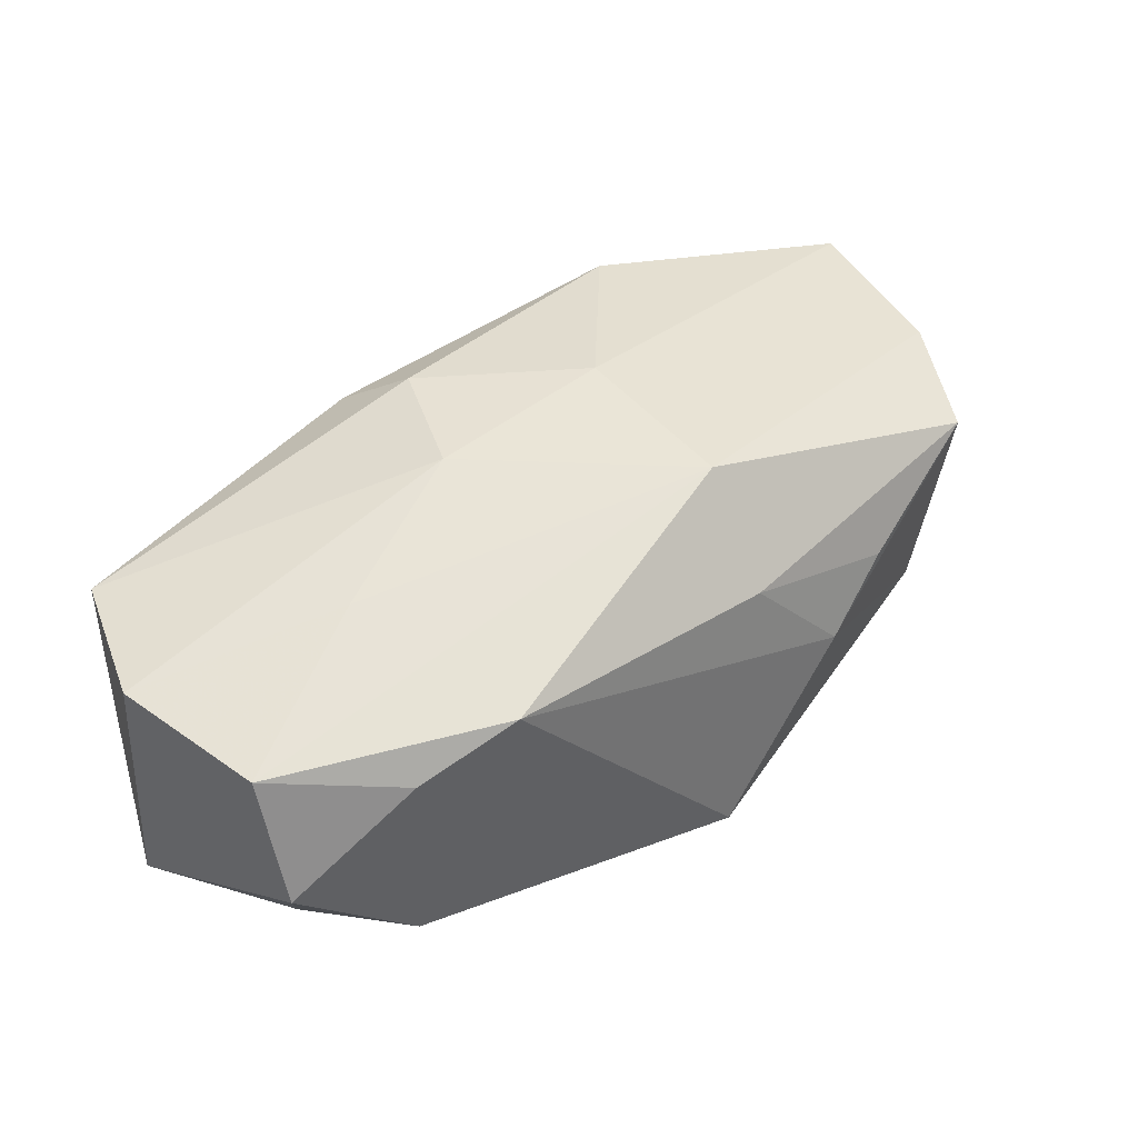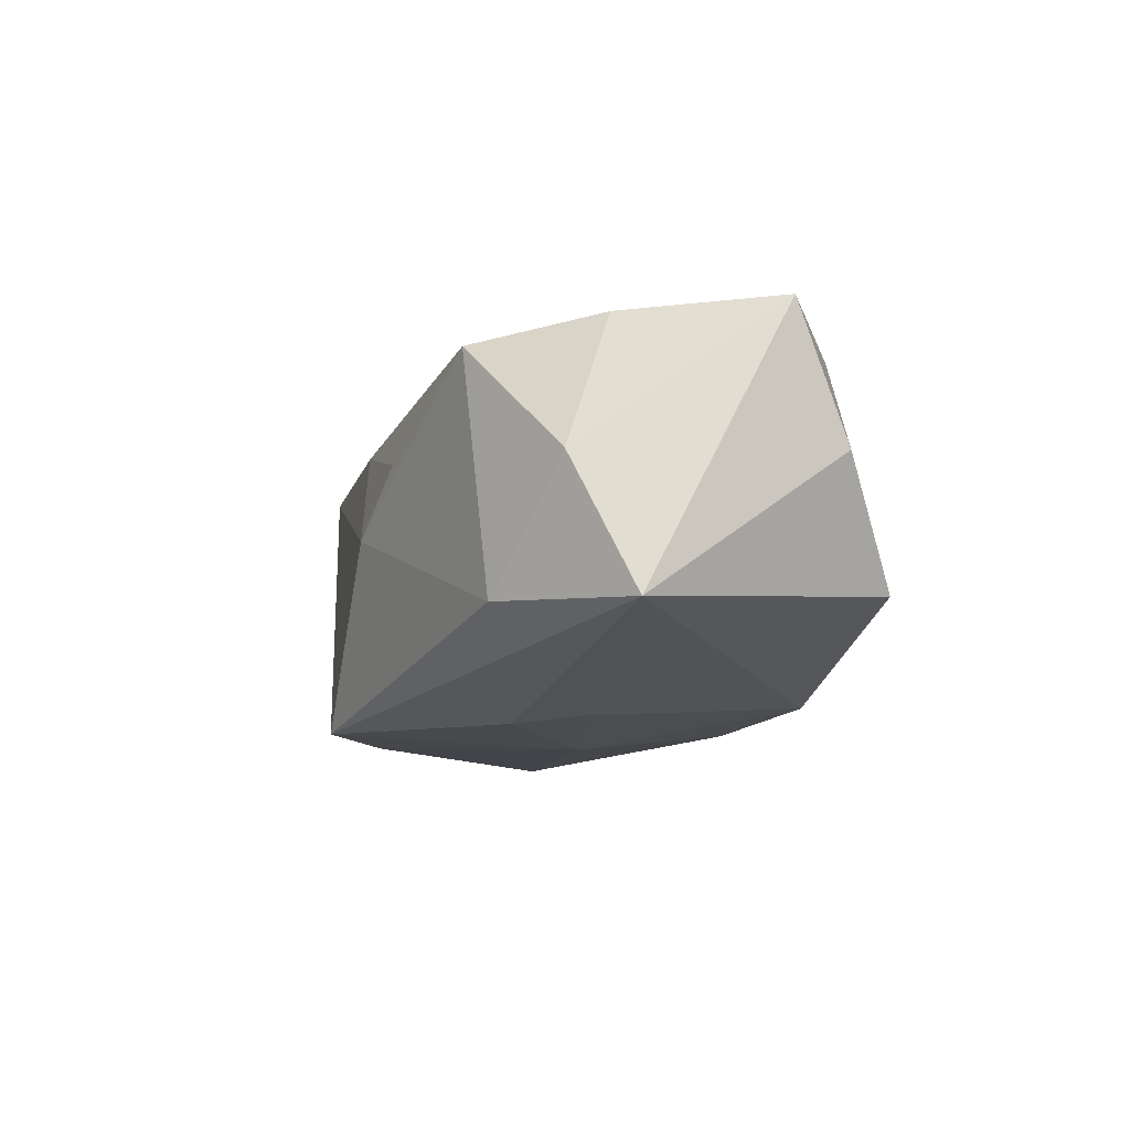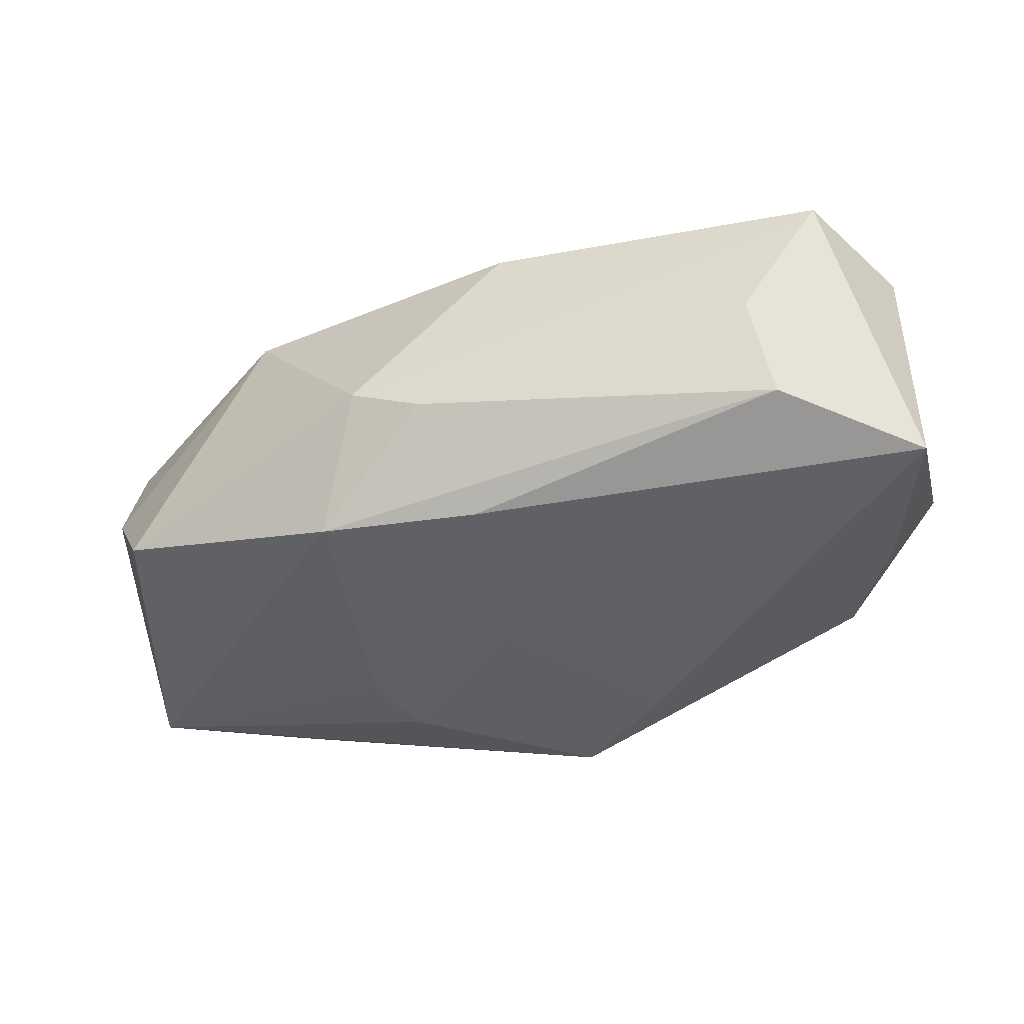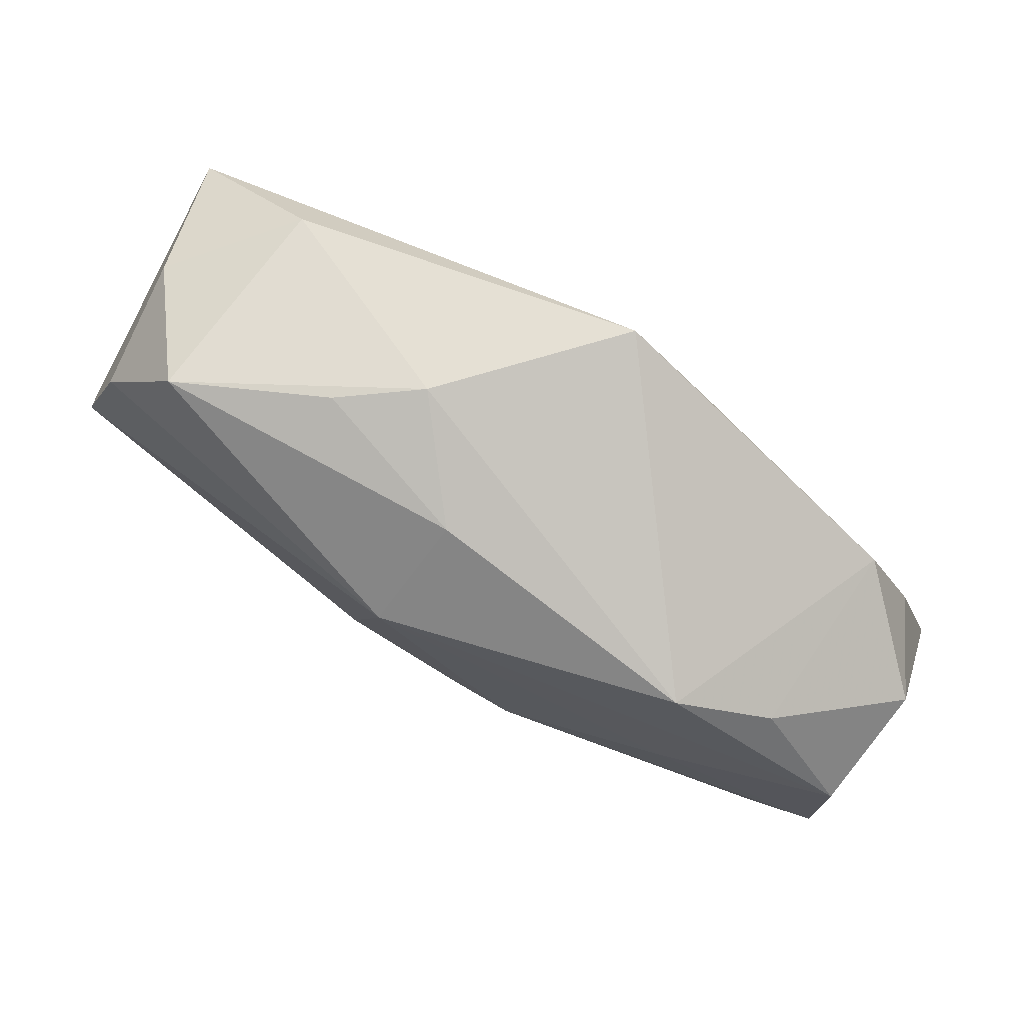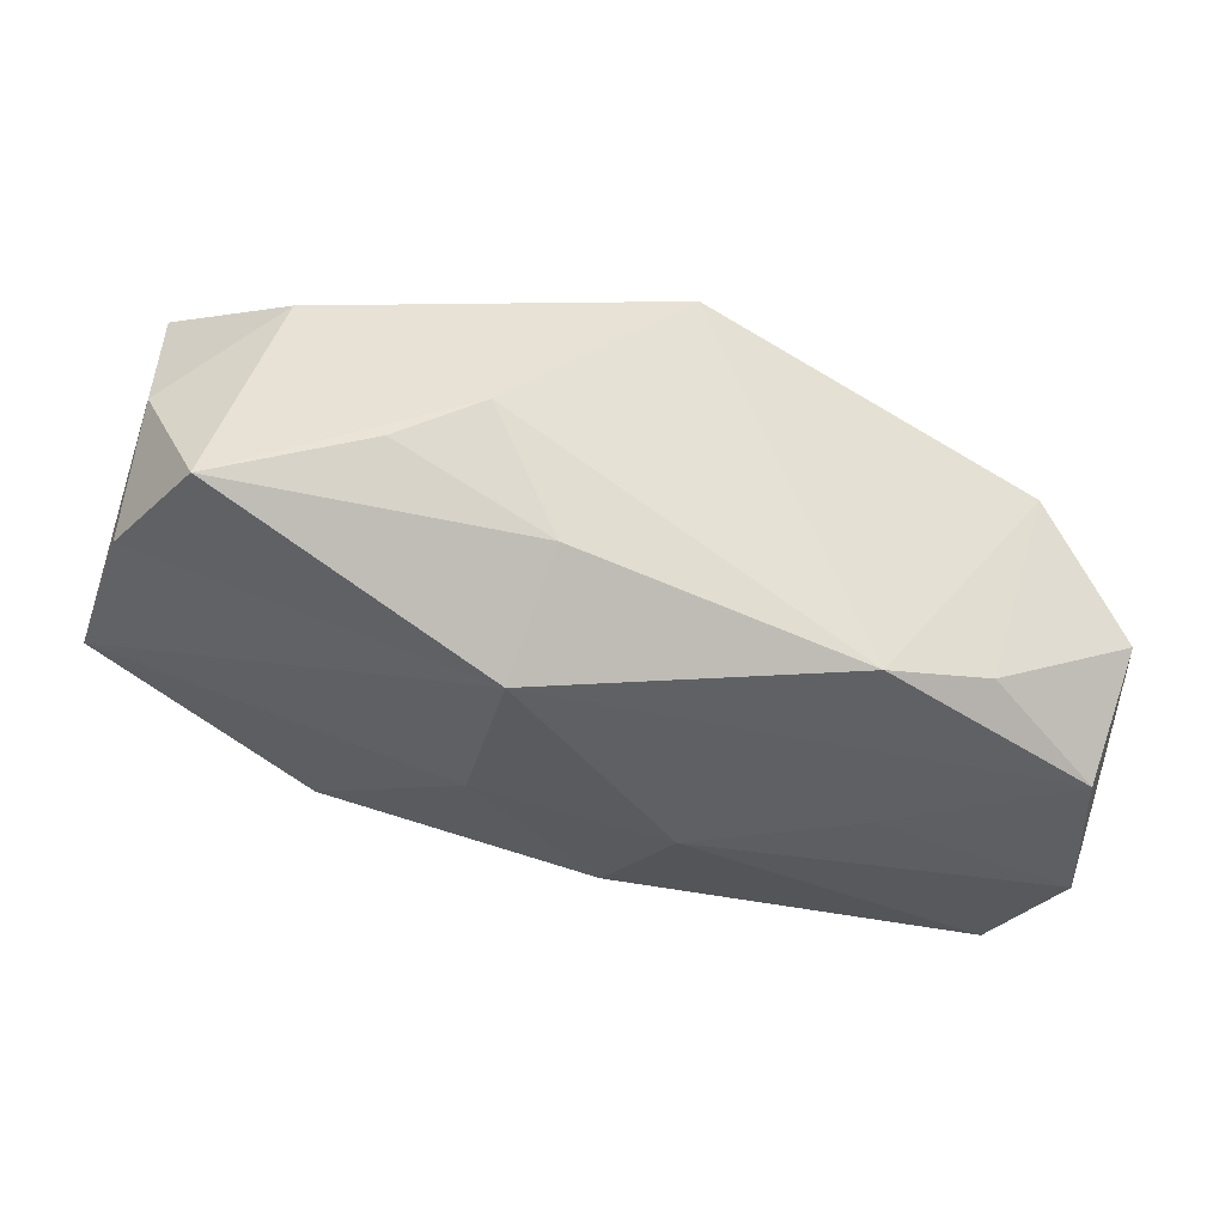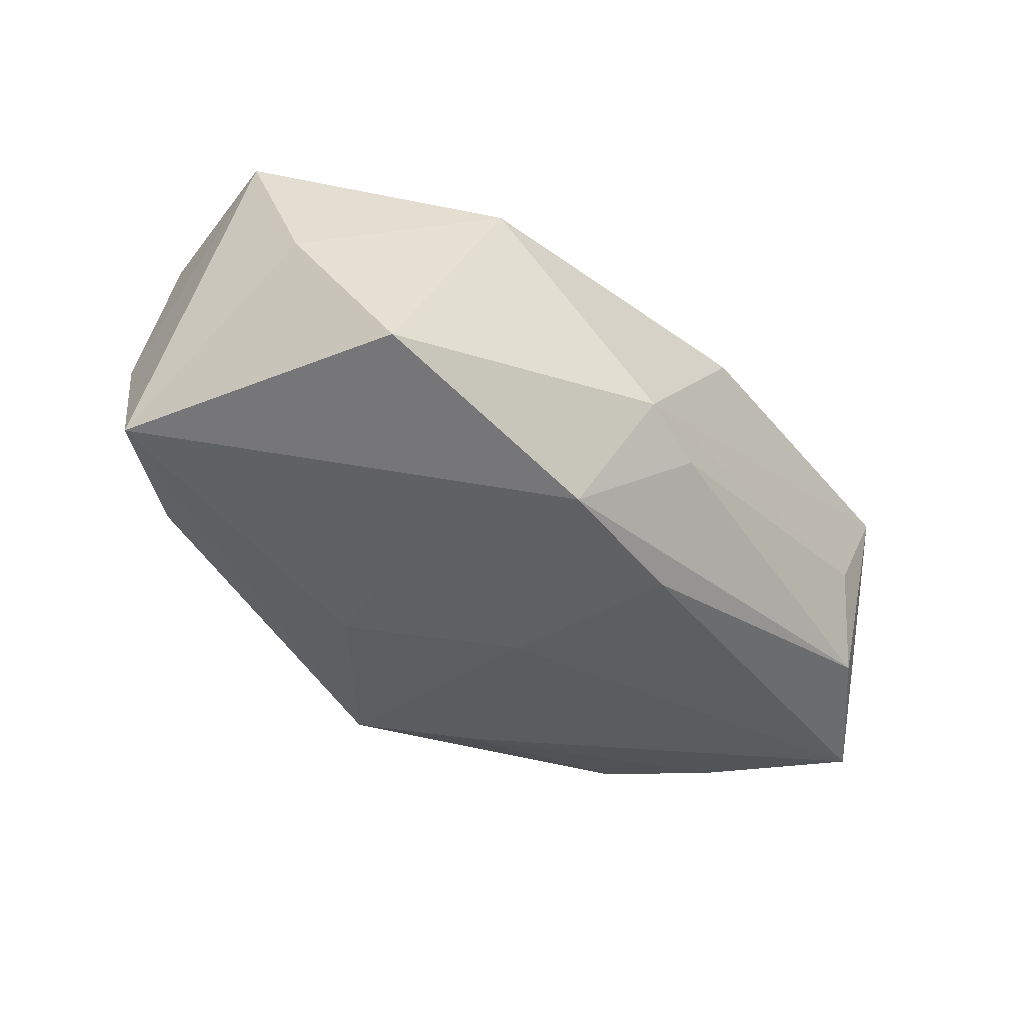
<metadata>
{"format":"obj","ext":"obj","renderer":"f3d","projection":"perspective","resolution":1024,"background":"white","views":[{"elev":43.0,"azim":130.2,"up":"+Z"},{"elev":-11.2,"azim":-113.3,"up":"+Z"},{"elev":-42.2,"azim":15.7,"up":"+Z"},{"elev":79.3,"azim":32.7,"up":"+Y"},{"elev":56.3,"azim":15.3,"up":"+Y"},{"elev":-36.6,"azim":-53.8,"up":"+Z"}]}
</metadata>
<code>
v -0.0334 0.0103 -0.008286
v -0.008043 0.01927 -0.0009545
v -0.03062 0.01397 0.0008368
v 0.00938 0.01183 -0.01292
v -0.00737 -0.01767 -0.002121
v -0.03282 -0.004313 0.002032
v -0.01077 -0.01294 -0.011
v 0.004127 -0.01762 0.009534
v 0.0008402 -0.01253 -0.01177
v -0.003013 0.01112 0.01394
v -0.01241 0.00433 -0.01251
v 0.02565 0.00908 -0.009969
v 0.02271 -0.01762 -0.0008623
v -0.02393 -0.01041 0.001796
v -0.02999 0.01067 0.00987
v -0.01813 -0.01135 0.01235
v -0.02347 0.01601 -0.007395
v -0.02823 -0.009697 -0.006033
v -0.01346 0.01891 0.003179
v 0.02531 0.009453 0.004423
v 0.03341 -0.008959 0.007216
v 0.03341 0.005377 -0.002888
v 0.03341 -0.01042 -0.01162
v -0.006143 -0.001891 0.01414
v 0.02973 0.001206 -0.01059
v 0.03273 0.00224 0.006043
v 0.002011 0.01803 -0.01291
v -0.02417 0.01809 0.008387
v -0.03353 -0.0002071 0.01133
v 0.002585 -0.01214 0.01322
v 0.01997 -0.001265 0.01015
v -0.00168 0.01669 0.006474
v 0.02406 -0.01631 -0.008918
v -0.01025 0.009094 -0.01309
v 0.02859 -0.01767 0.007762
v 0.01872 0.0126 0.007633
v -0.0004354 -0.000197 -0.01347
v 0.007882 -0.003808 0.01358
v -0.002199 -0.01753 -0.004351
f 37 23 9
f 13 35 5
f 4 23 37
f 37 9 7
f 38 30 35
f 5 35 8
f 35 30 8
f 24 38 10
f 30 38 24
f 33 9 23
f 23 35 33
f 35 13 33
f 33 7 9
f 23 4 25
f 25 4 12
f 21 38 35
f 21 35 23
f 28 2 17
f 5 7 39
f 7 33 39
f 39 13 5
f 39 33 13
f 11 7 1
f 1 34 11
f 37 7 11
f 11 34 37
f 12 4 27
f 17 2 27
f 27 4 37
f 37 34 27
f 27 34 1
f 1 17 27
f 10 26 36
f 12 27 36
f 36 27 2
f 31 21 26
f 38 21 31
f 31 26 10
f 10 38 31
f 29 24 10
f 3 17 1
f 3 28 17
f 1 29 3
f 32 28 10
f 10 36 32
f 32 36 2
f 22 25 12
f 23 25 22
f 22 21 23
f 26 21 22
f 30 24 16
f 24 29 16
f 16 8 30
f 5 8 16
f 10 28 15
f 15 29 10
f 28 3 15
f 15 3 29
f 1 7 18
f 18 7 5
f 2 28 19
f 19 32 2
f 28 32 19
f 20 36 26
f 26 22 20
f 12 36 20
f 20 22 12
f 6 29 1
f 1 18 6
f 6 16 29
f 16 6 14
f 14 6 18
f 5 16 14
f 14 18 5

</code>
